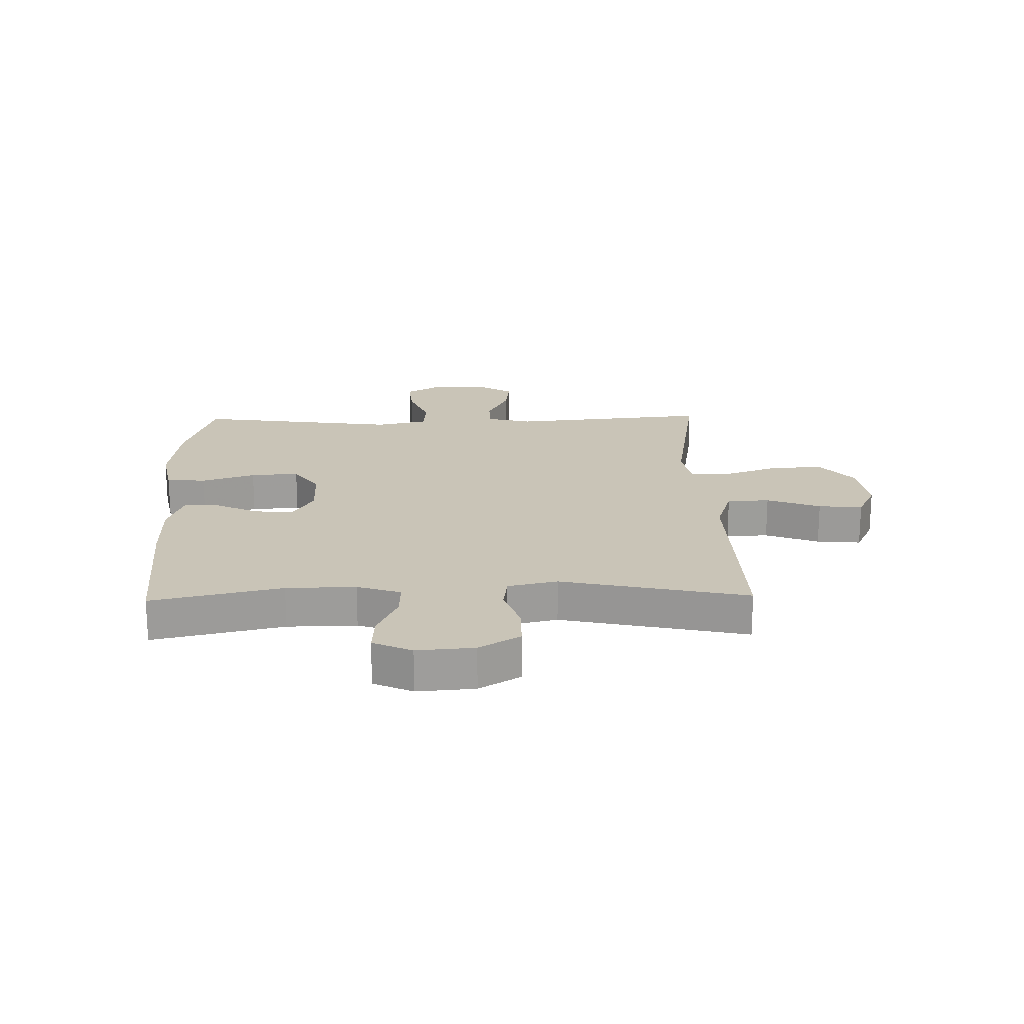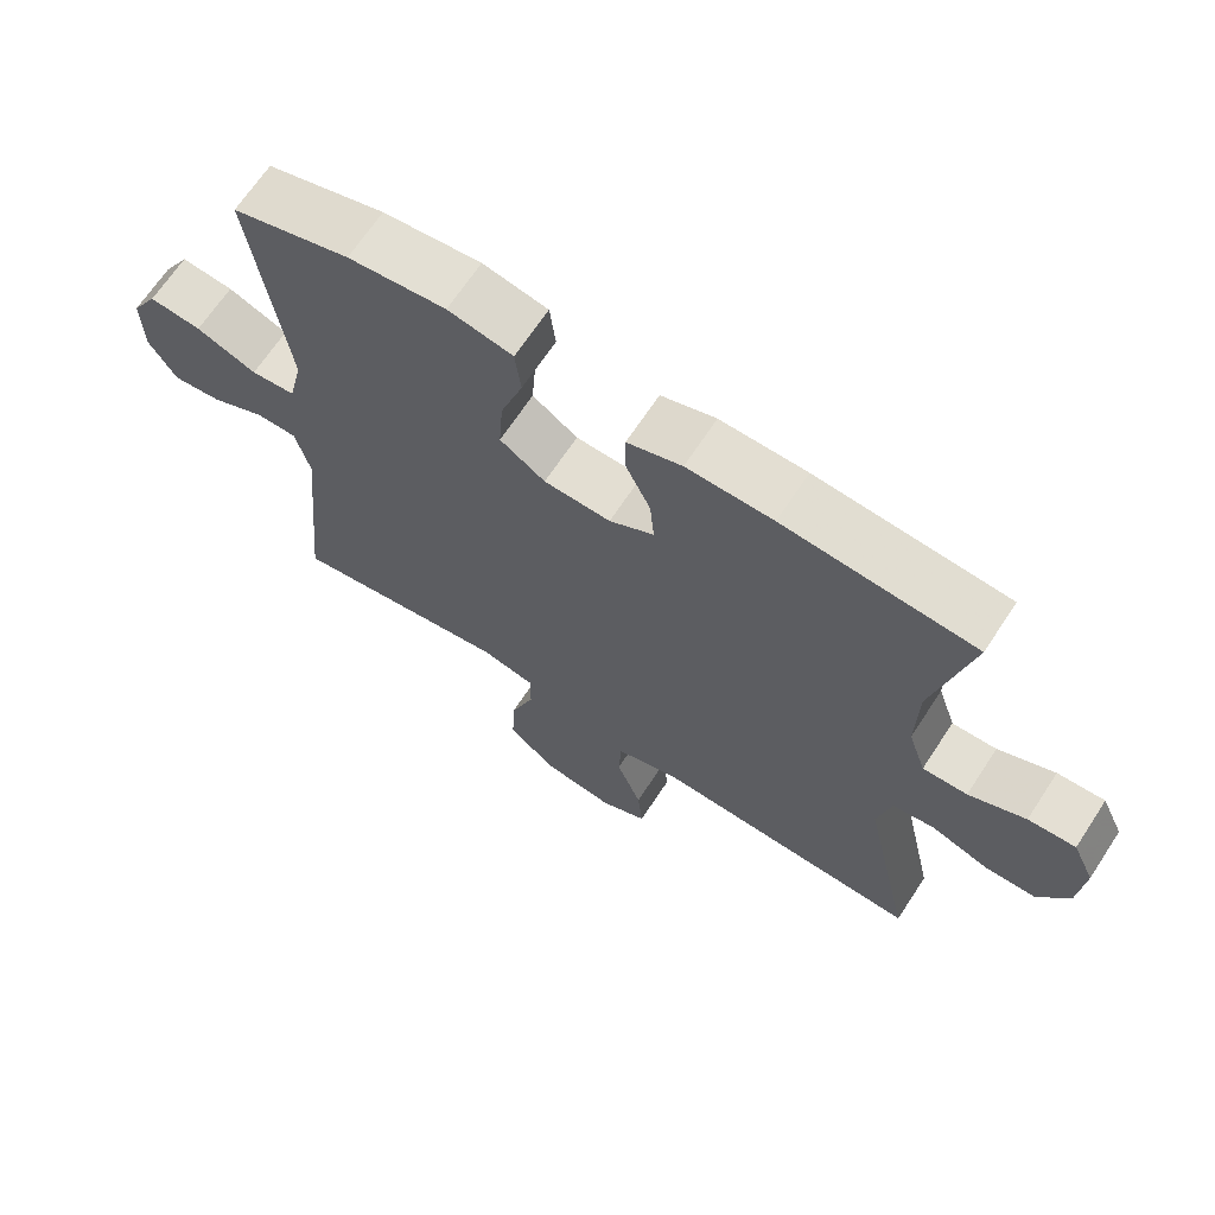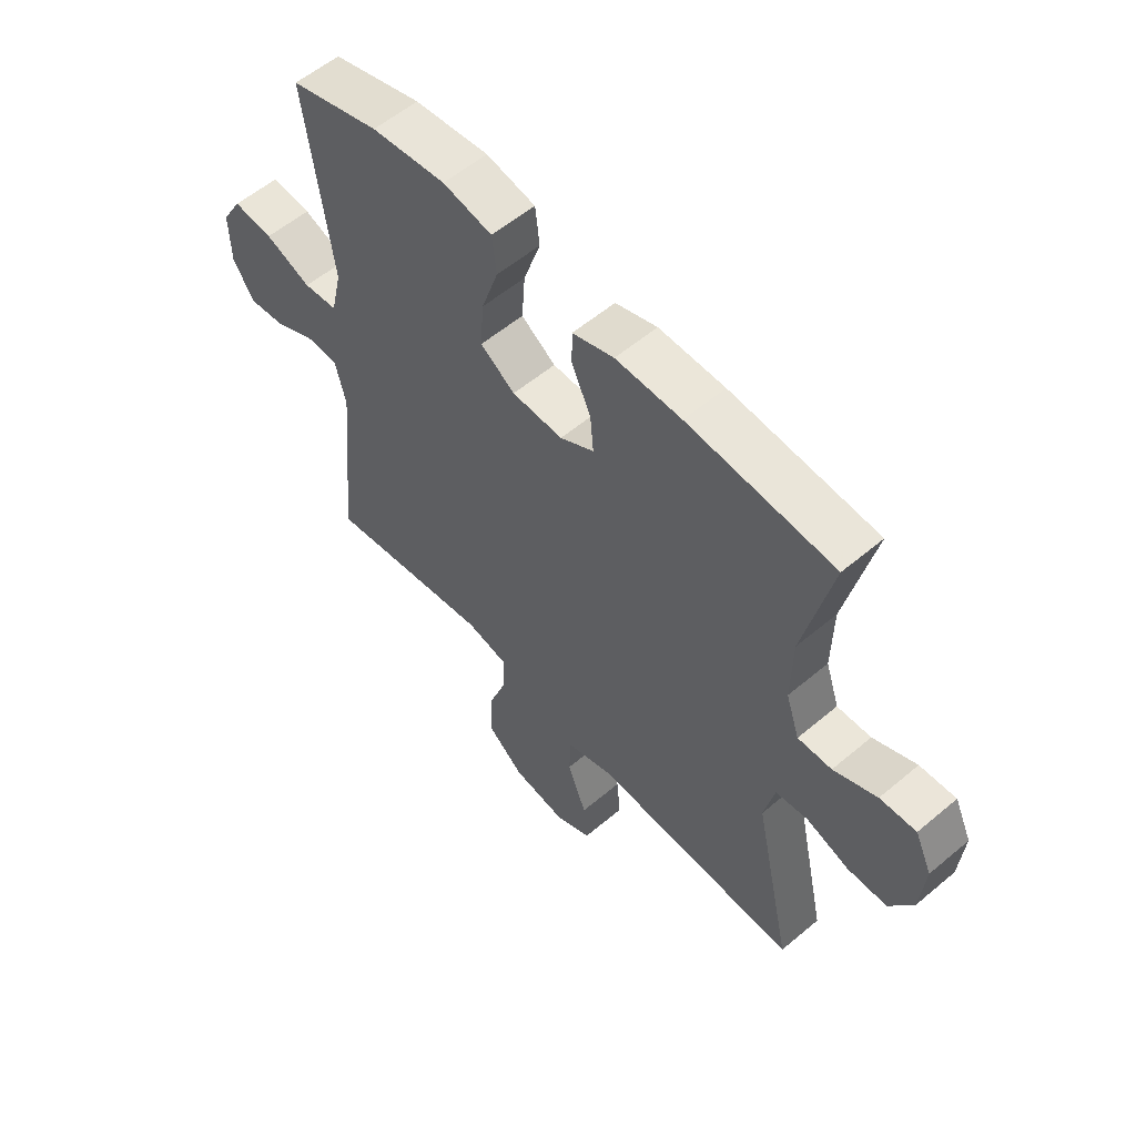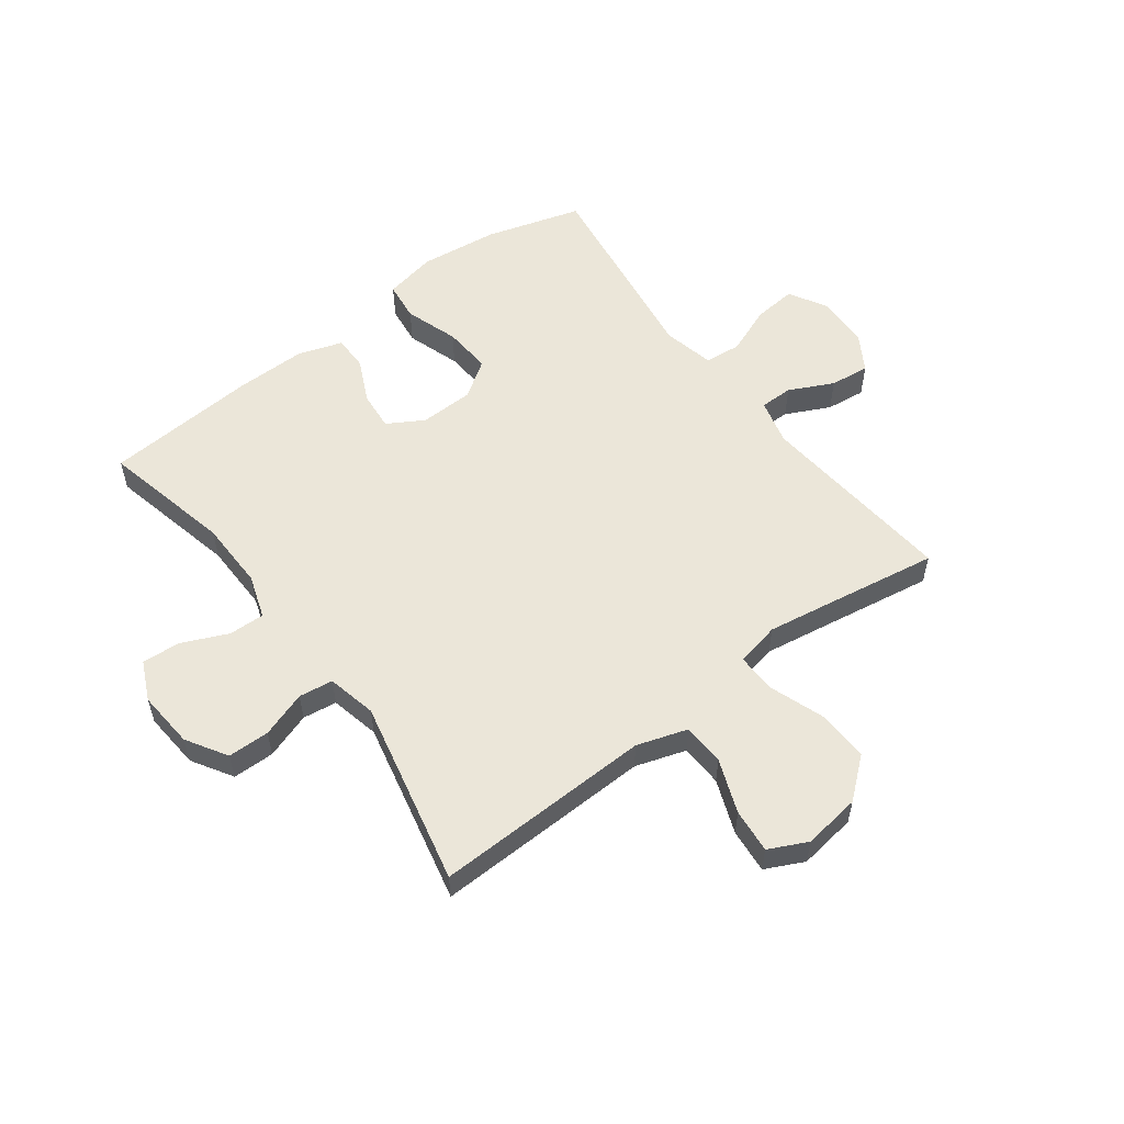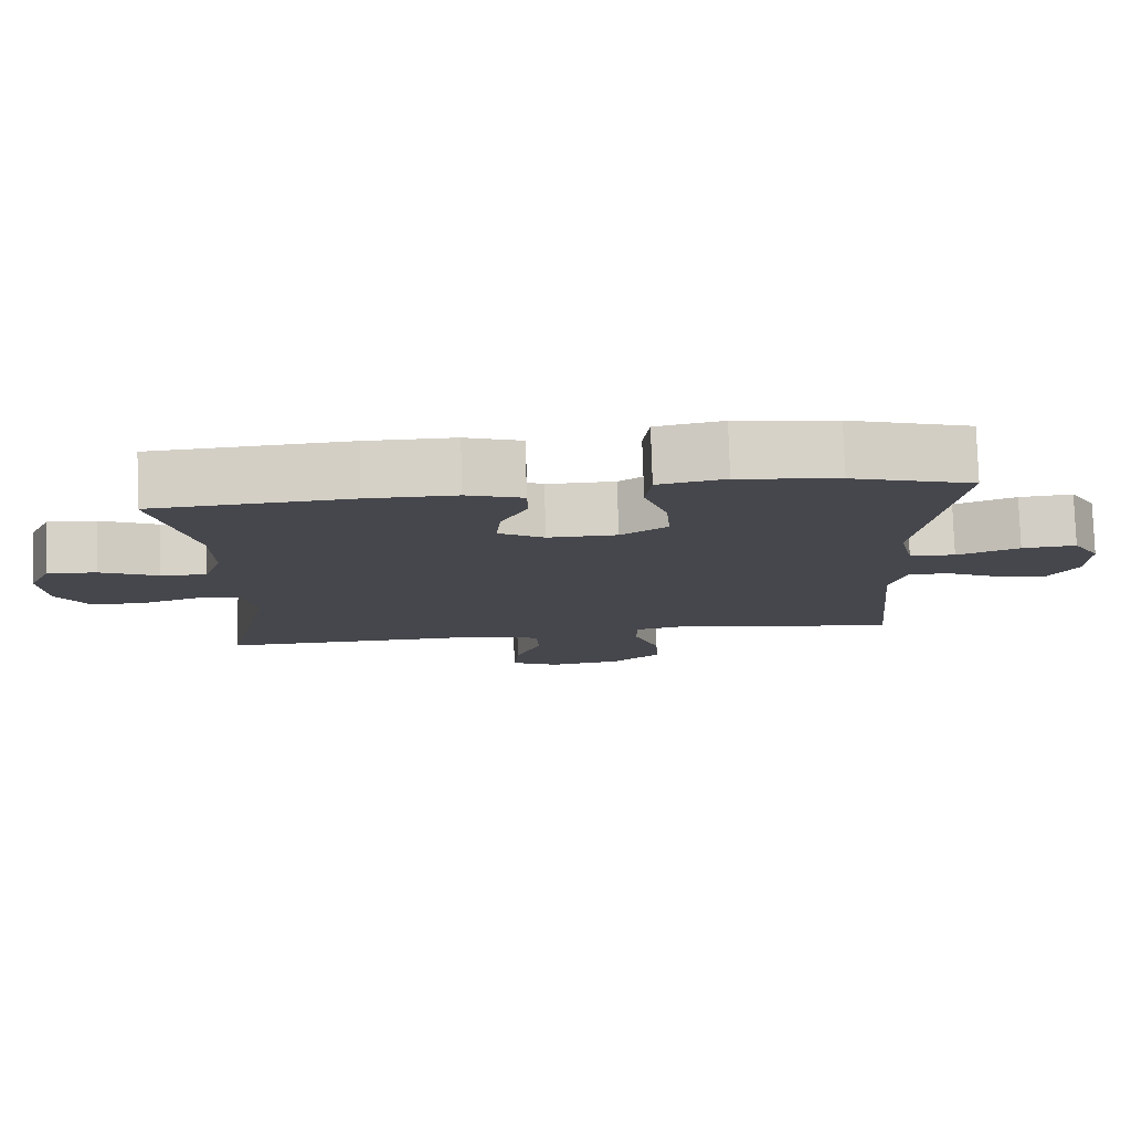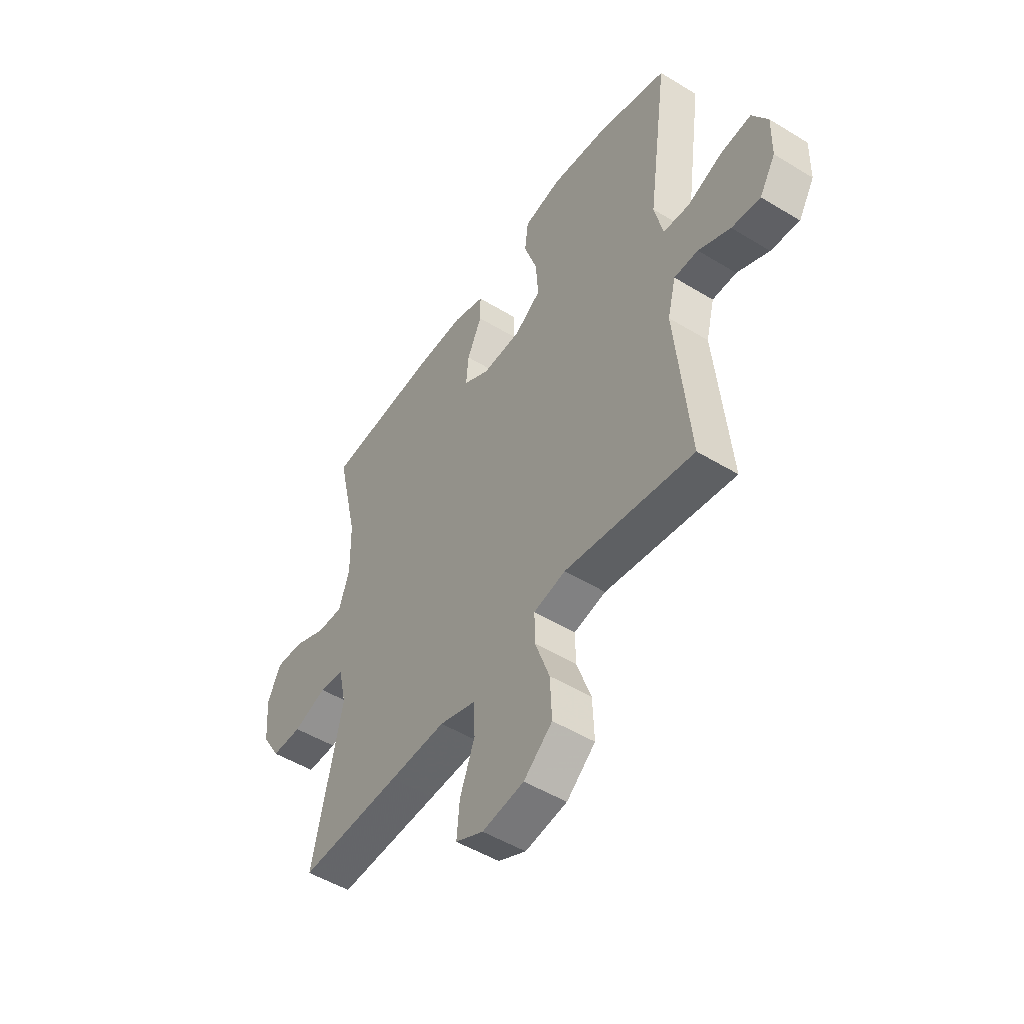
<metadata>
{"format":"obj","ext":"obj","renderer":"f3d","projection":"perspective","resolution":1024,"background":"white","views":[{"elev":20.0,"azim":88.7,"up":"+Y"},{"elev":67.3,"azim":33.3,"up":"+Z"},{"elev":56.9,"azim":48.7,"up":"+Z"},{"elev":55.9,"azim":143.2,"up":"+Y"},{"elev":79.0,"azim":178.2,"up":"+Z"},{"elev":-50.2,"azim":-123.9,"up":"+Z"}]}
</metadata>
<code>
v 0.5 0.07 -0.5
v 0.258 0.07 -0.493
v 0.124 0.07 -0.489
v 0.037 0.07 -0.517
v 0.034 0.07 -0.59
v 0.069 0.07 -0.682
v 0.076 0.07 -0.758
v 0.01 0.07 -0.79
v -0.089 0.07 -0.776
v -0.157 0.07 -0.719
v -0.153 0.07 -0.629
v -0.119 0.07 -0.534
v -0.118 0.07 -0.467
v -0.194 0.07 -0.451
v -0.314 0.07 -0.47
v -0.5 0.07 -0.5
v -0.467 0.07 -0.156
v -0.487 0.07 -0.077
v -0.544 0.07 -0.077
v -0.62 0.07 -0.114
v -0.688 0.07 -0.122
v -0.726 0.07 -0.059
v -0.728 0.07 0.034
v -0.691 0.07 0.097
v -0.618 0.07 0.09
v -0.534 0.07 0.057
v -0.472 0.07 0.063
v -0.452 0.07 0.151
v -0.5 0.07 0.5
v -0.336 0.07 0.548
v -0.2 0.07 0.564
v -0.11 0.07 0.546
v -0.102 0.07 0.478
v -0.133 0.07 0.386
v -0.139 0.07 0.303
v -0.076 0.07 0.26
v 0.017 0.07 0.258
v 0.079 0.07 0.294
v 0.073 0.07 0.361
v 0.038 0.07 0.436
v 0.038 0.07 0.496
v 0.114 0.07 0.521
v 0.234 0.07 0.52
v 0.5 0.07 0.5
v 0.449 0.07 0.276
v 0.447 0.07 0.157
v 0.472 0.07 0.082
v 0.534 0.07 0.084
v 0.613 0.07 0.119
v 0.679 0.07 0.123
v 0.71 0.07 0.056
v 0.702 0.07 -0.043
v 0.659 0.07 -0.113
v 0.587 0.07 -0.114
v 0.508 0.07 -0.087
v 0.449 0.07 -0.095
v 0.43 0.07 -0.18
v 0.5 0 -0.5
v 0.258 0 -0.493
v 0.124 0 -0.489
v 0.037 0 -0.517
v 0.034 0 -0.59
v 0.069 0 -0.682
v 0.076 0 -0.758
v 0.01 0 -0.79
v -0.089 0 -0.776
v -0.157 0 -0.719
v -0.153 0 -0.629
v -0.119 0 -0.534
v -0.118 0 -0.467
v -0.194 0 -0.451
v -0.314 0 -0.47
v -0.5 0 -0.5
v -0.467 0 -0.156
v -0.487 0 -0.077
v -0.544 0 -0.077
v -0.62 0 -0.114
v -0.688 0 -0.122
v -0.726 0 -0.059
v -0.728 0 0.034
v -0.691 0 0.097
v -0.618 0 0.09
v -0.534 0 0.057
v -0.472 0 0.063
v -0.452 0 0.151
v -0.5 0 0.5
v -0.336 0 0.548
v -0.2 0 0.564
v -0.11 0 0.546
v -0.102 0 0.478
v -0.133 0 0.386
v -0.139 0 0.303
v -0.076 0 0.26
v 0.017 0 0.258
v 0.079 0 0.294
v 0.073 0 0.361
v 0.038 0 0.436
v 0.038 0 0.496
v 0.114 0 0.521
v 0.234 0 0.52
v 0.5 0 0.5
v 0.449 0 0.276
v 0.447 0 0.157
v 0.472 0 0.082
v 0.534 0 0.084
v 0.613 0 0.119
v 0.679 0 0.123
v 0.71 0 0.056
v 0.702 0 -0.043
v 0.659 0 -0.113
v 0.587 0 -0.114
v 0.508 0 -0.087
v 0.449 0 -0.095
v 0.43 0 -0.18
f 53 54 55
f 52 53 55
f 51 52 55
f 50 51 55
f 49 50 55
f 48 49 55
f 47 48 55 56
f 46 47 56 57
f 43 44 45
f 42 43 45
f 41 42 45
f 40 41 45
f 39 40 45
f 45 46 57
f 39 45 57
f 38 39 57
f 32 33 34
f 31 32 34
f 30 31 34
f 29 30 34
f 28 29 34
f 27 28 34 35
f 24 25 26
f 23 24 26
f 22 23 26
f 21 22 26
f 20 21 26
f 19 20 26
f 18 19 26 27
f 27 35 36
f 18 27 36
f 17 18 36
f 10 11 12
f 9 10 12
f 8 9 12
f 7 8 12
f 6 7 12
f 5 6 12
f 4 5 12 13
f 3 4 13
f 3 13 14
f 2 3 14
f 1 2 14
f 57 1 14
f 38 57 14
f 37 38 14
f 17 36 37
f 16 17 37
f 15 16 37
f 14 15 37
f 112 111 110
f 112 110 109
f 112 109 108
f 112 108 107
f 112 107 106
f 112 106 105
f 113 112 105 104
f 114 113 104 103
f 102 101 100
f 102 100 99
f 102 99 98
f 102 98 97
f 102 97 96
f 114 103 102
f 114 102 96
f 114 96 95
f 91 90 89
f 91 89 88
f 91 88 87
f 91 87 86
f 91 86 85
f 92 91 85 84
f 83 82 81
f 83 81 80
f 83 80 79
f 83 79 78
f 83 78 77
f 83 77 76
f 84 83 76 75
f 93 92 84
f 93 84 75
f 93 75 74
f 69 68 67
f 69 67 66
f 69 66 65
f 69 65 64
f 69 64 63
f 69 63 62
f 70 69 62 61
f 70 61 60
f 71 70 60
f 71 60 59
f 71 59 58
f 71 58 114
f 71 114 95
f 71 95 94
f 94 93 74
f 94 74 73
f 94 73 72
f 94 72 71
f 1 58 59 2
f 2 59 60 3
f 3 60 61 4
f 4 61 62 5
f 5 62 63 6
f 6 63 64 7
f 7 64 65 8
f 8 65 66 9
f 9 66 67 10
f 10 67 68 11
f 11 68 69 12
f 12 69 70 13
f 13 70 71 14
f 14 71 72 15
f 15 72 73 16
f 16 73 74 17
f 17 74 75 18
f 18 75 76 19
f 19 76 77 20
f 20 77 78 21
f 21 78 79 22
f 22 79 80 23
f 23 80 81 24
f 24 81 82 25
f 25 82 83 26
f 26 83 84 27
f 27 84 85 28
f 28 85 86 29
f 29 86 87 30
f 30 87 88 31
f 31 88 89 32
f 32 89 90 33
f 33 90 91 34
f 34 91 92 35
f 35 92 93 36
f 36 93 94 37
f 37 94 95 38
f 38 95 96 39
f 39 96 97 40
f 40 97 98 41
f 41 98 99 42
f 42 99 100 43
f 43 100 101 44
f 44 101 102 45
f 45 102 103 46
f 46 103 104 47
f 47 104 105 48
f 48 105 106 49
f 49 106 107 50
f 50 107 108 51
f 51 108 109 52
f 52 109 110 53
f 53 110 111 54
f 54 111 112 55
f 55 112 113 56
f 56 113 114 57
f 57 114 58 1

</code>
